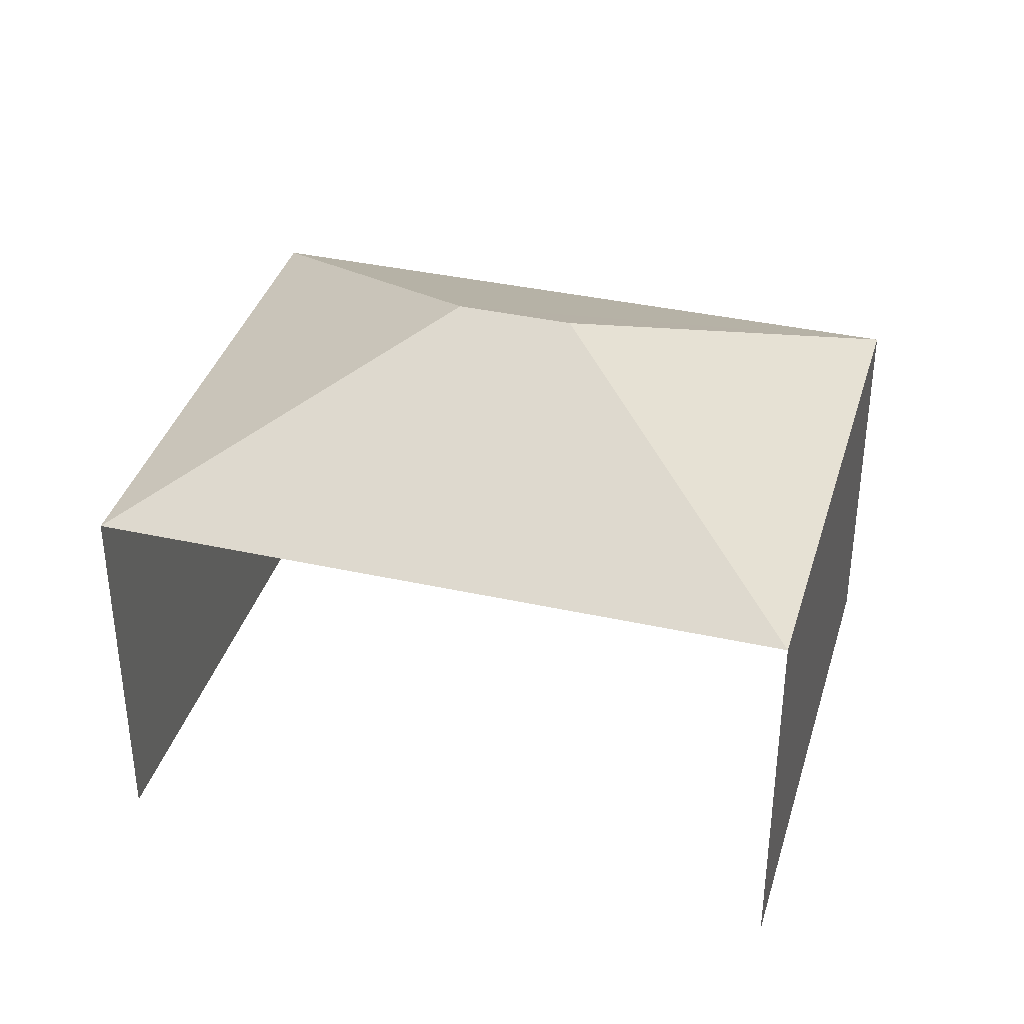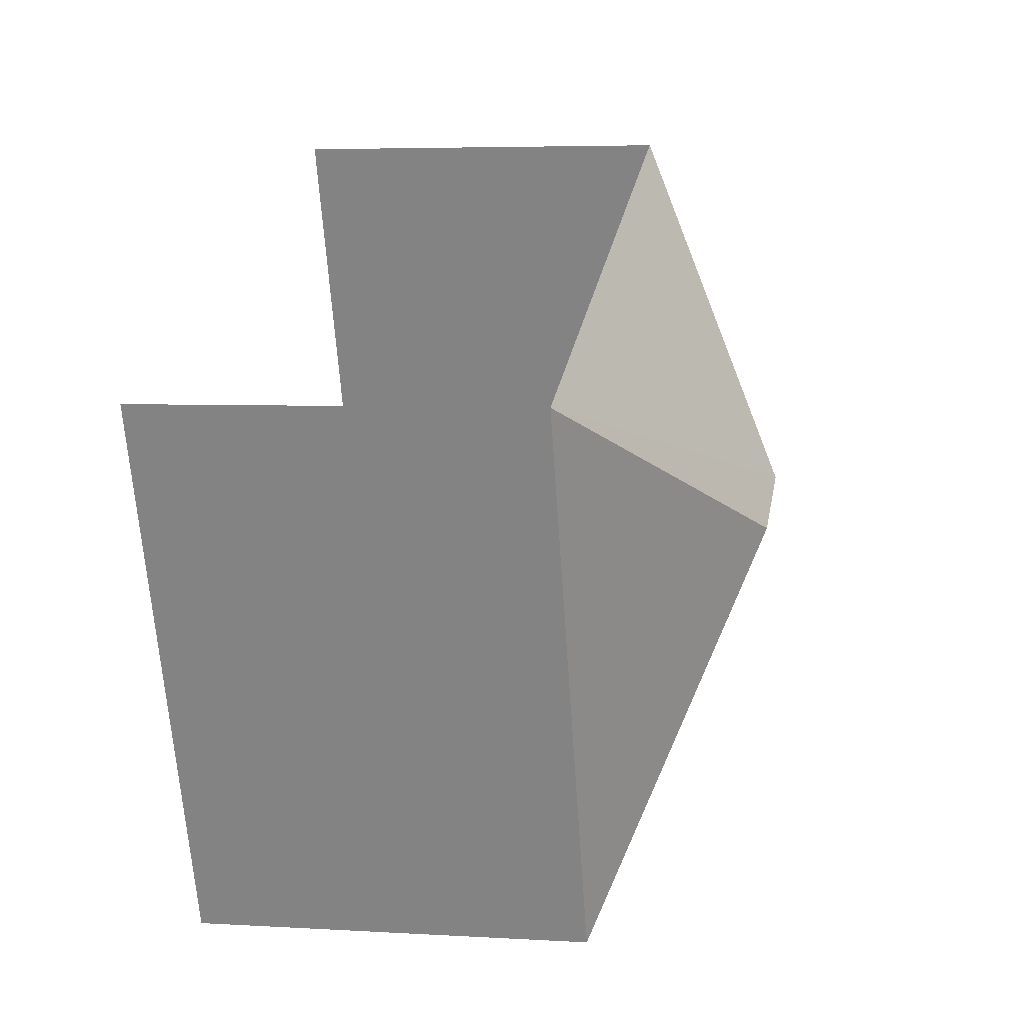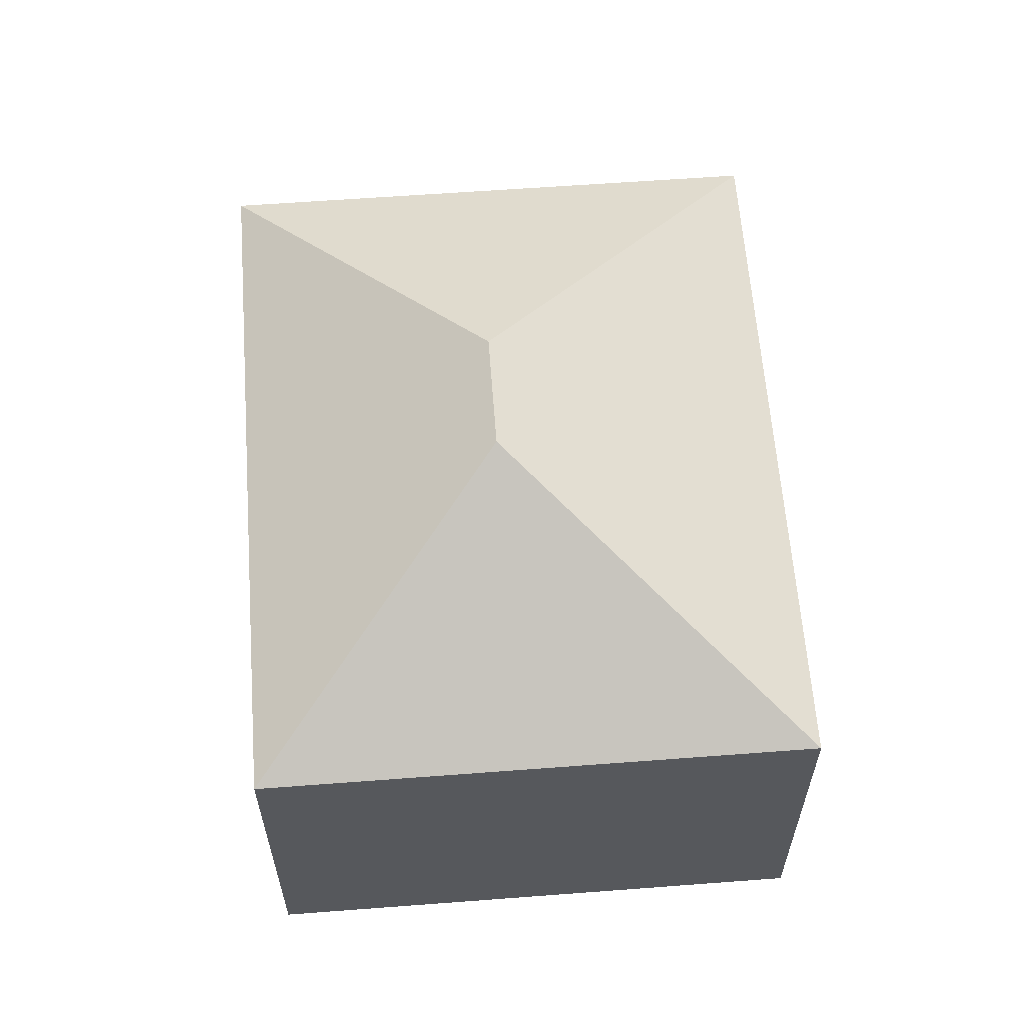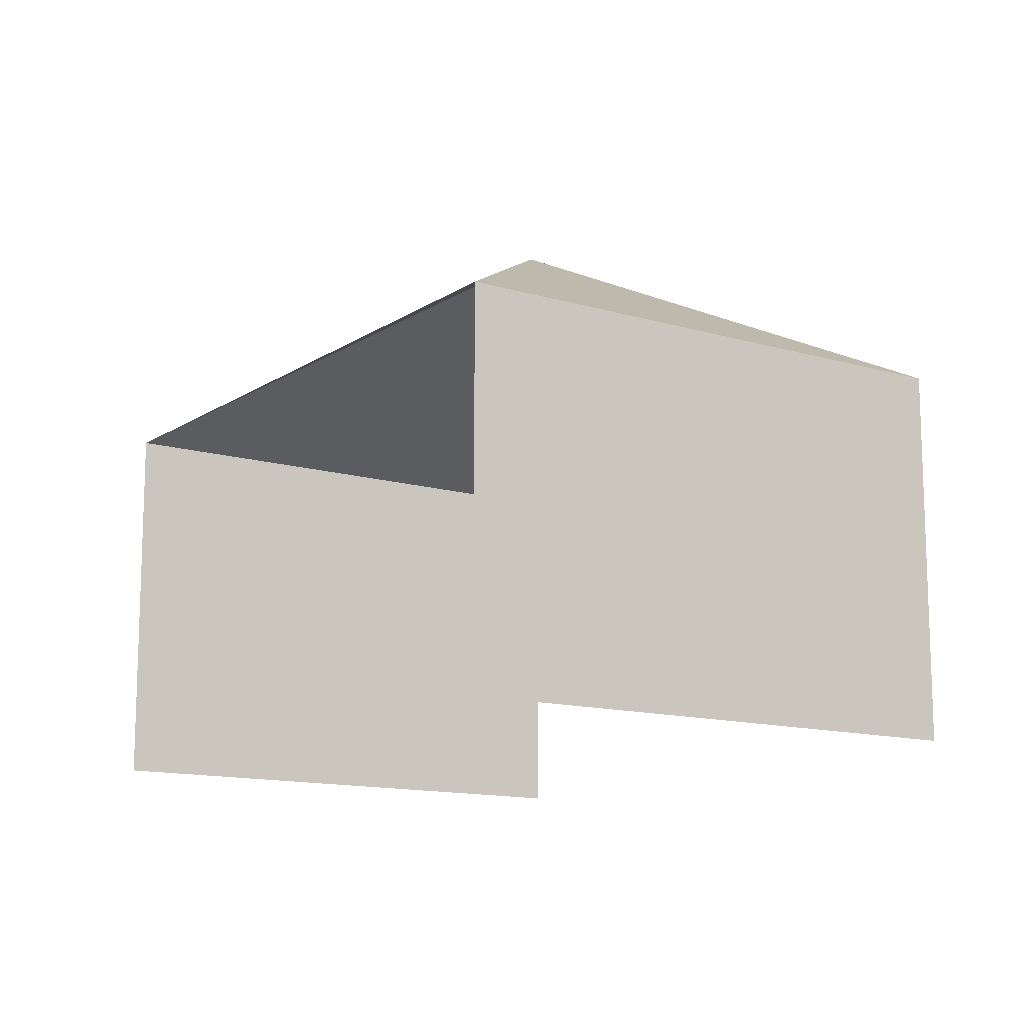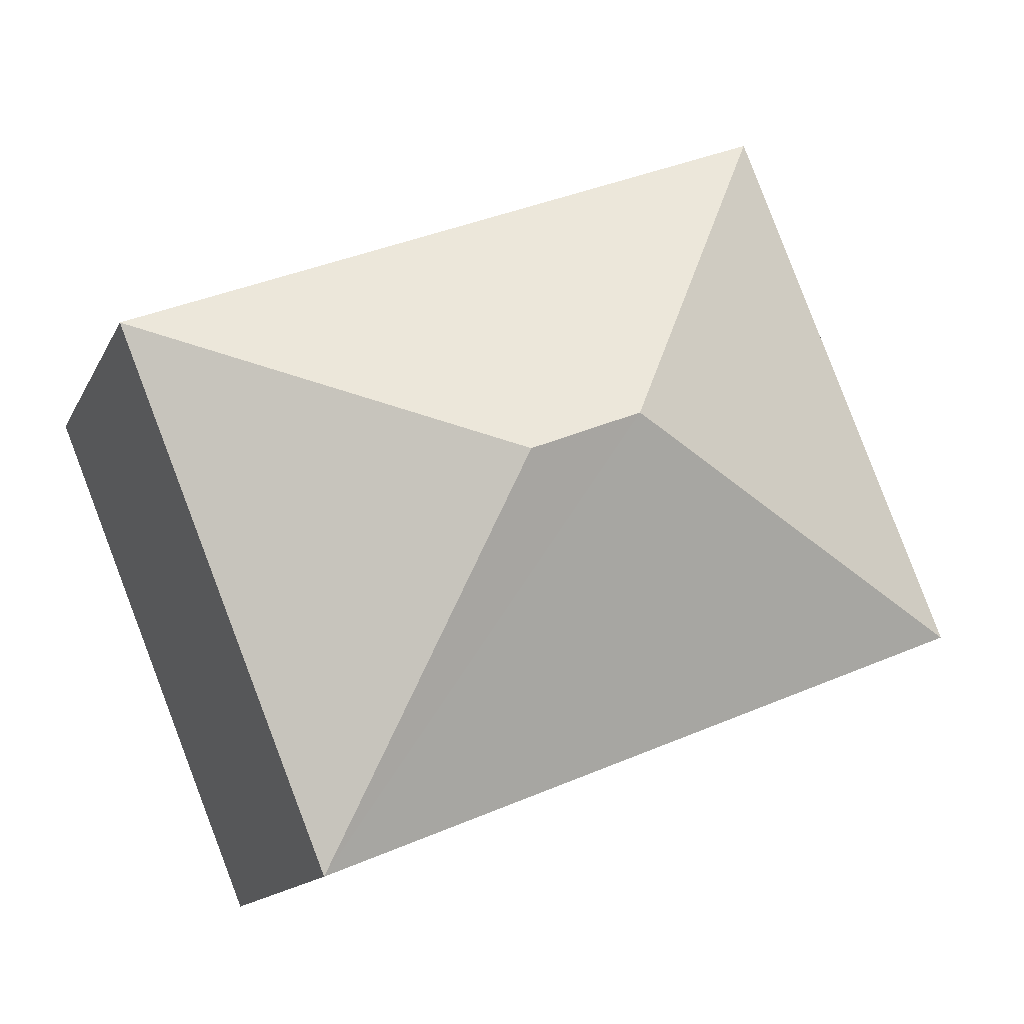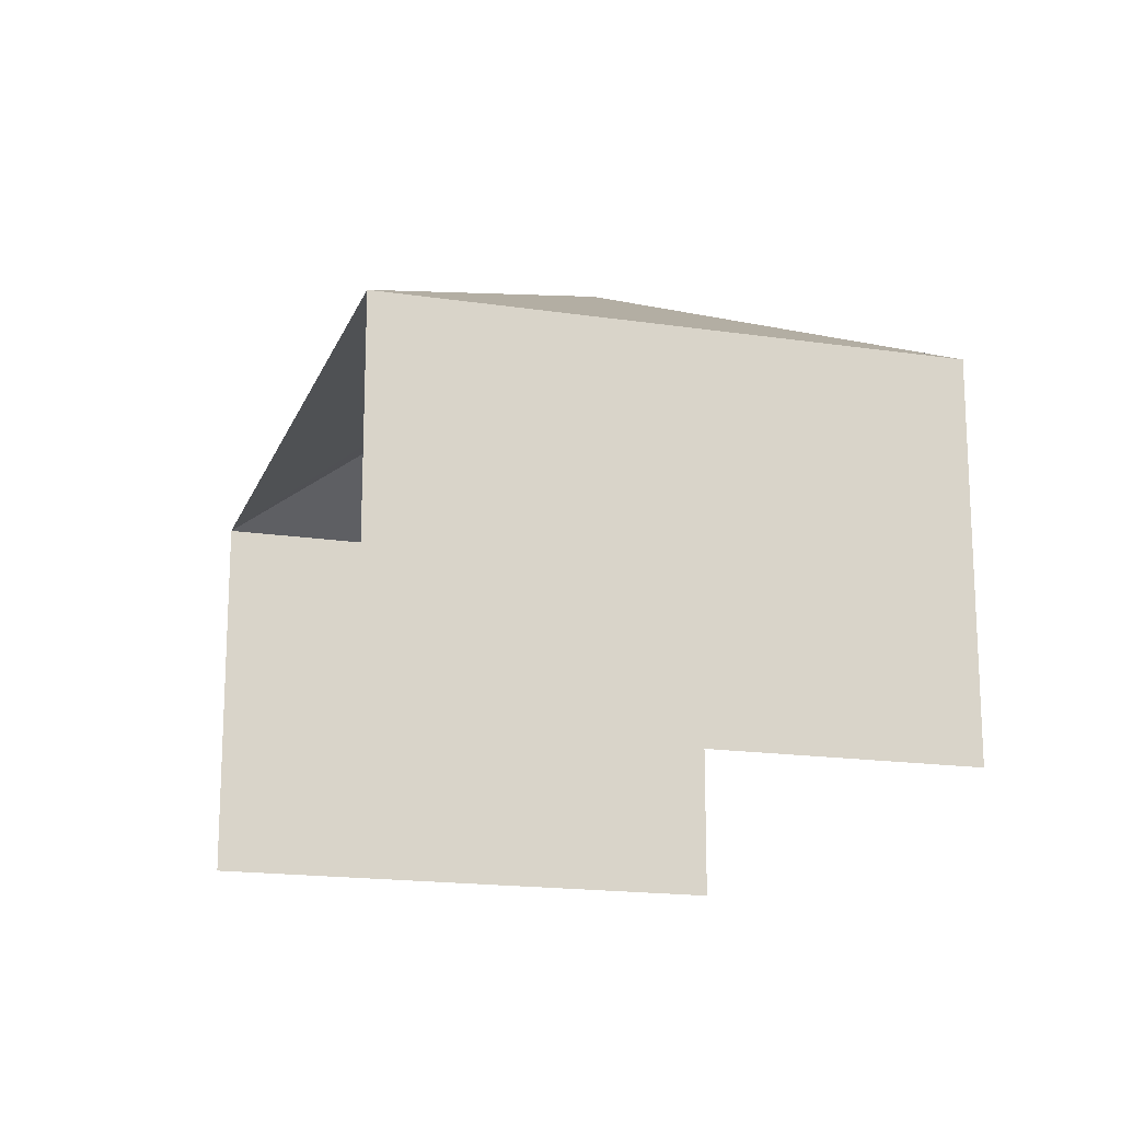
<metadata>
{"format":"obj","ext":"obj","renderer":"f3d","projection":"perspective","resolution":1024,"background":"white","views":[{"elev":37.2,"azim":-142.1,"up":"+Z"},{"elev":4.9,"azim":-79.4,"up":"+Y"},{"elev":61.5,"azim":-72.3,"up":"+Z"},{"elev":-13.0,"azim":-102.1,"up":"+Z"},{"elev":-13.7,"azim":-18.0,"up":"+Y"},{"elev":-17.2,"azim":95.3,"up":"+Z"}]}
</metadata>
<code>
v -2.198e+05 -1.238e+05 29.93
v -2.198e+05 -1.238e+05 29.93
v -2.198e+05 -1.238e+05 29.93
v -2.198e+05 -1.238e+05 29.93
v -2.198e+05 -1.238e+05 38.02
v -2.198e+05 -1.238e+05 35.68
v -2.198e+05 -1.238e+05 35.68
v -2.198e+05 -1.238e+05 38.02
v -2.198e+05 -1.238e+05 35.68
v -2.198e+05 -1.238e+05 35.68
f 1 2 3
f 4 1 3
f 9 3 2
f 9 7 3
f 10 1 4
f 6 10 4
f 5 6 7
f 8 9 10
f 7 9 8
f 5 7 8
f 8 6 5
f 8 10 6
f 9 2 1
f 10 9 1
f 6 4 3
f 7 6 3

</code>
